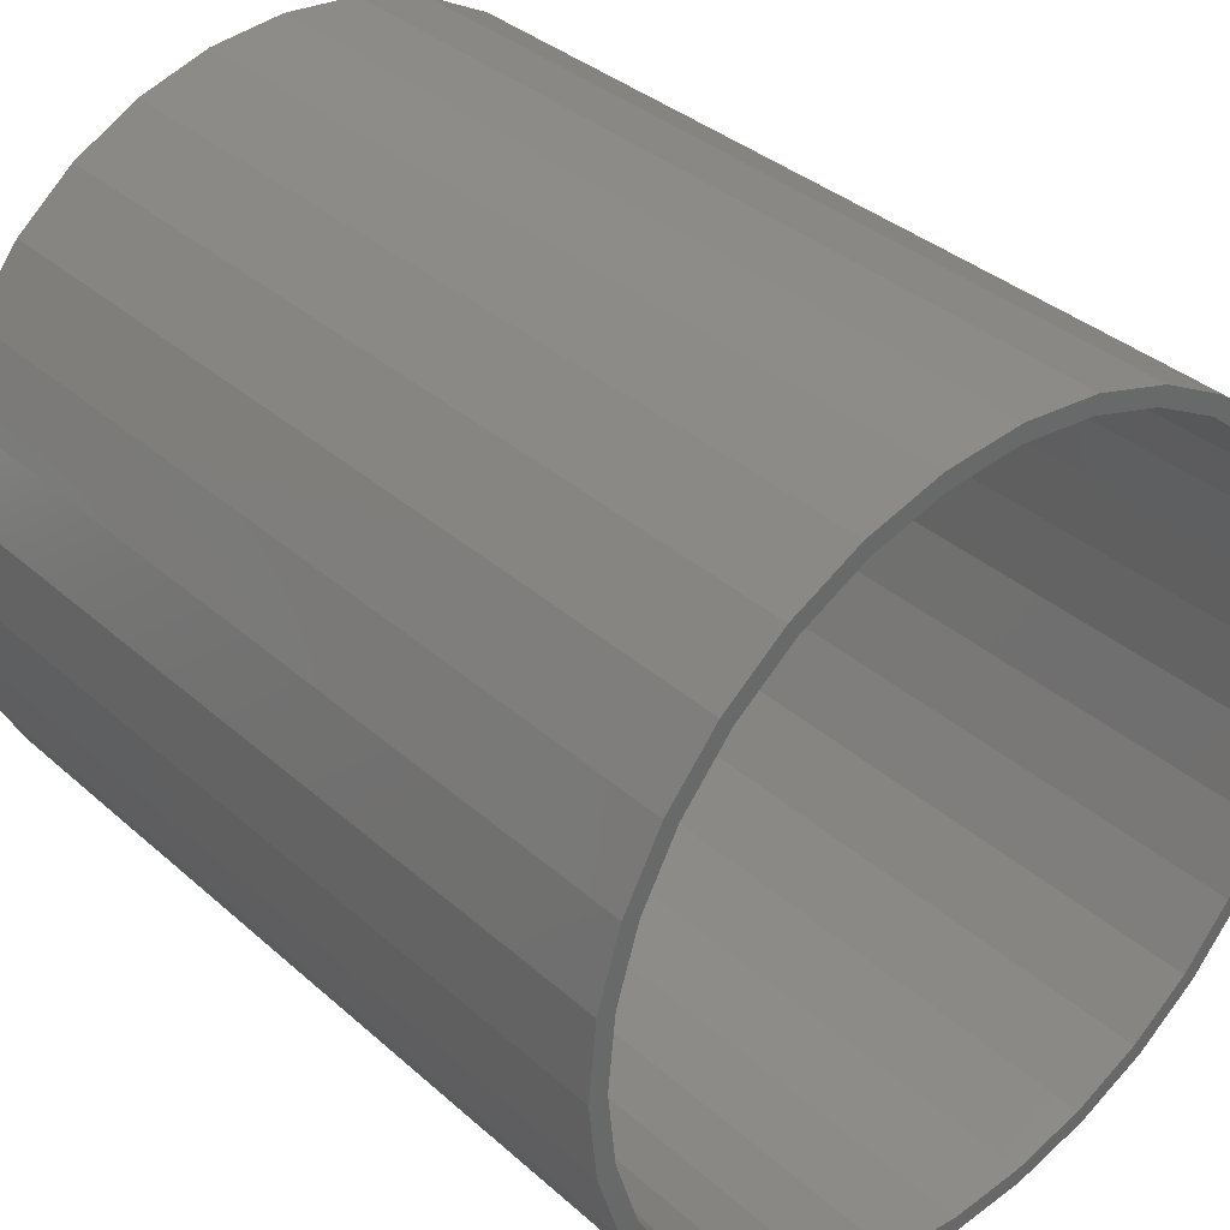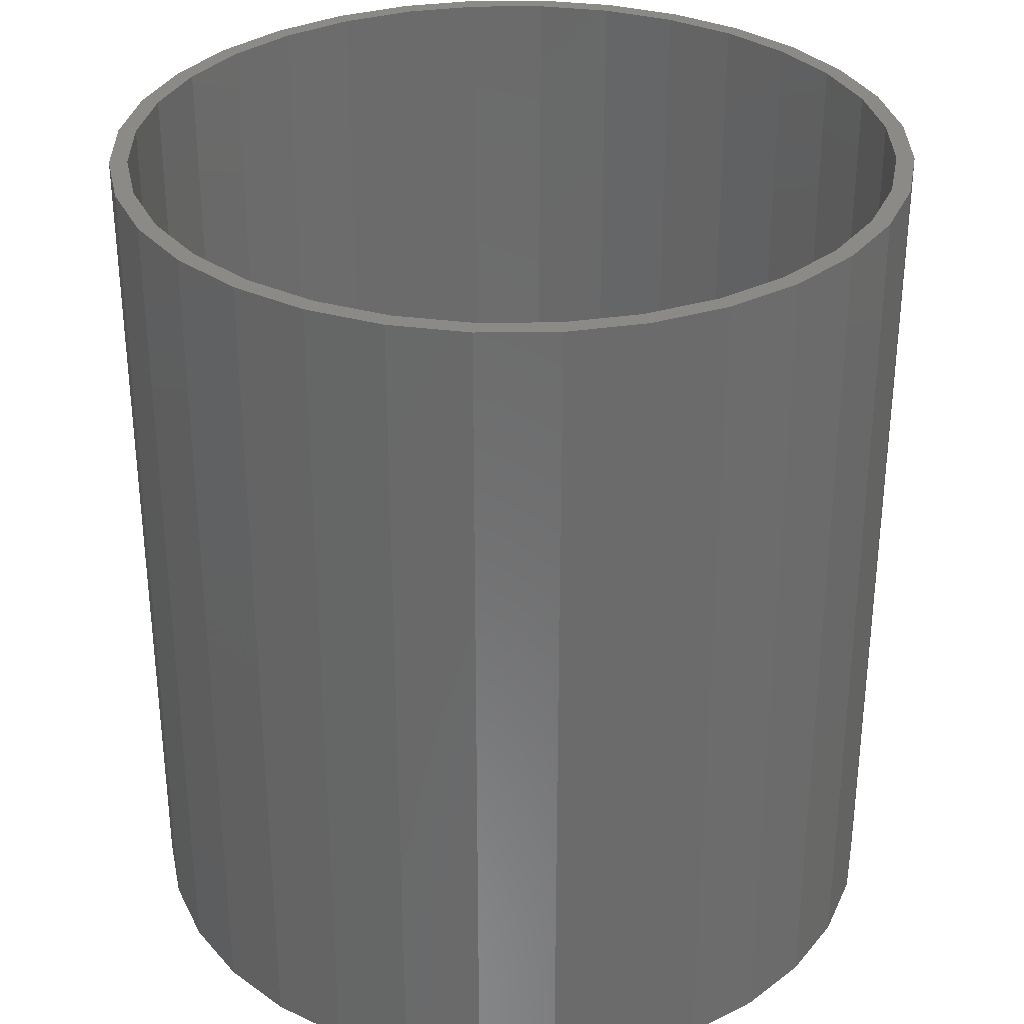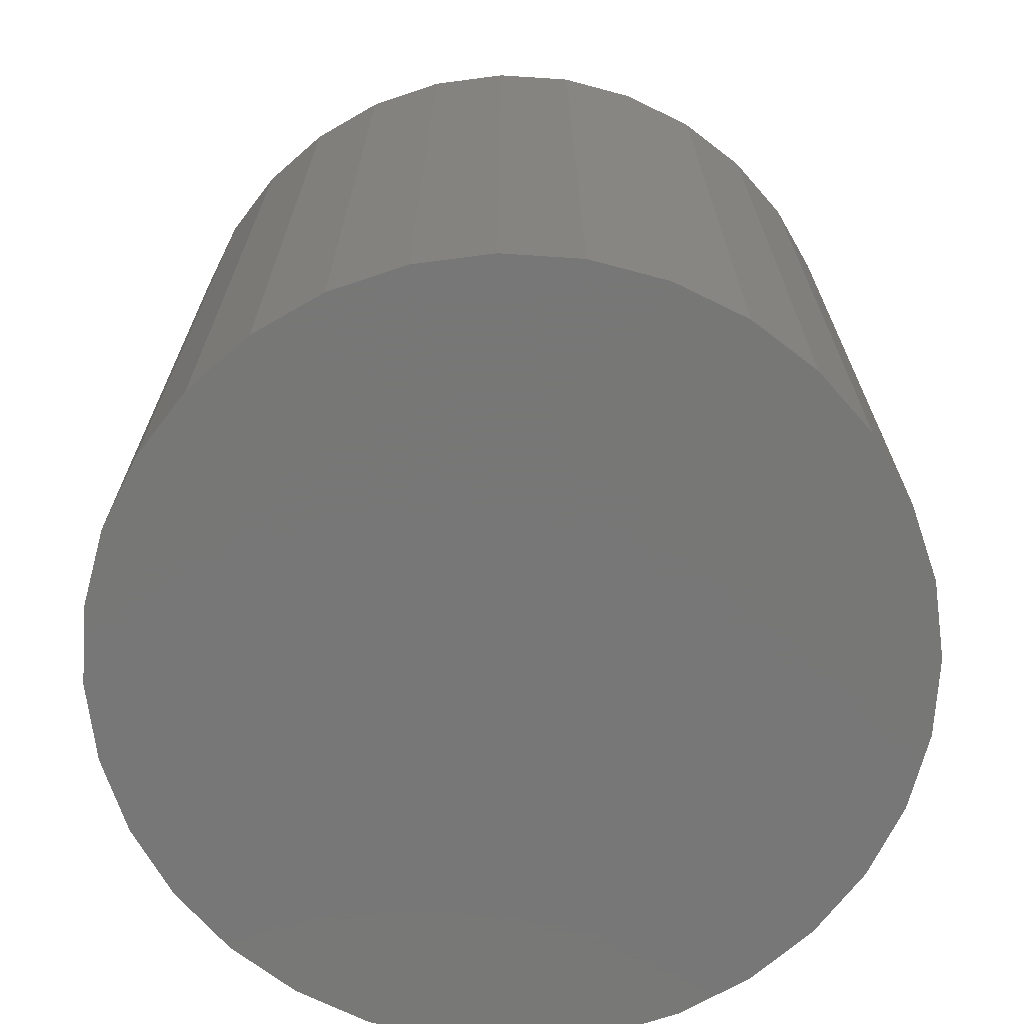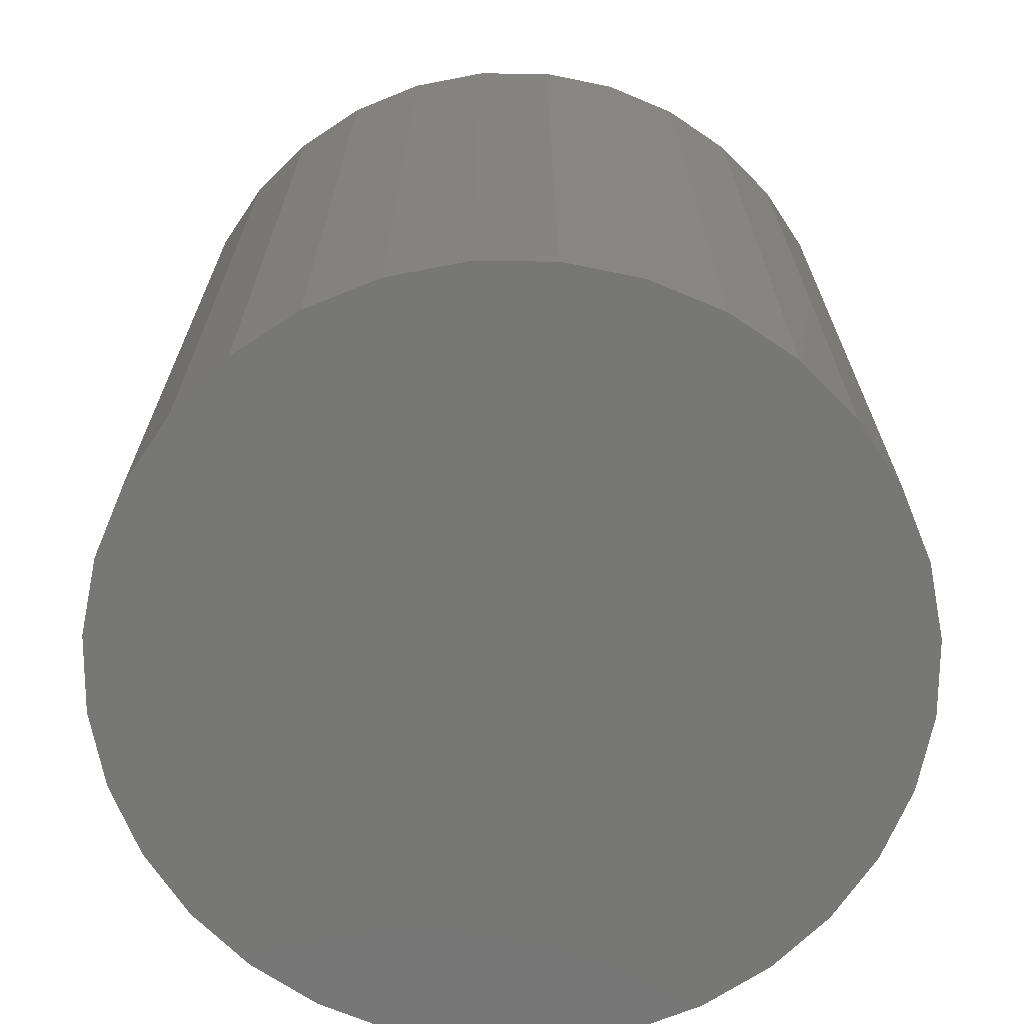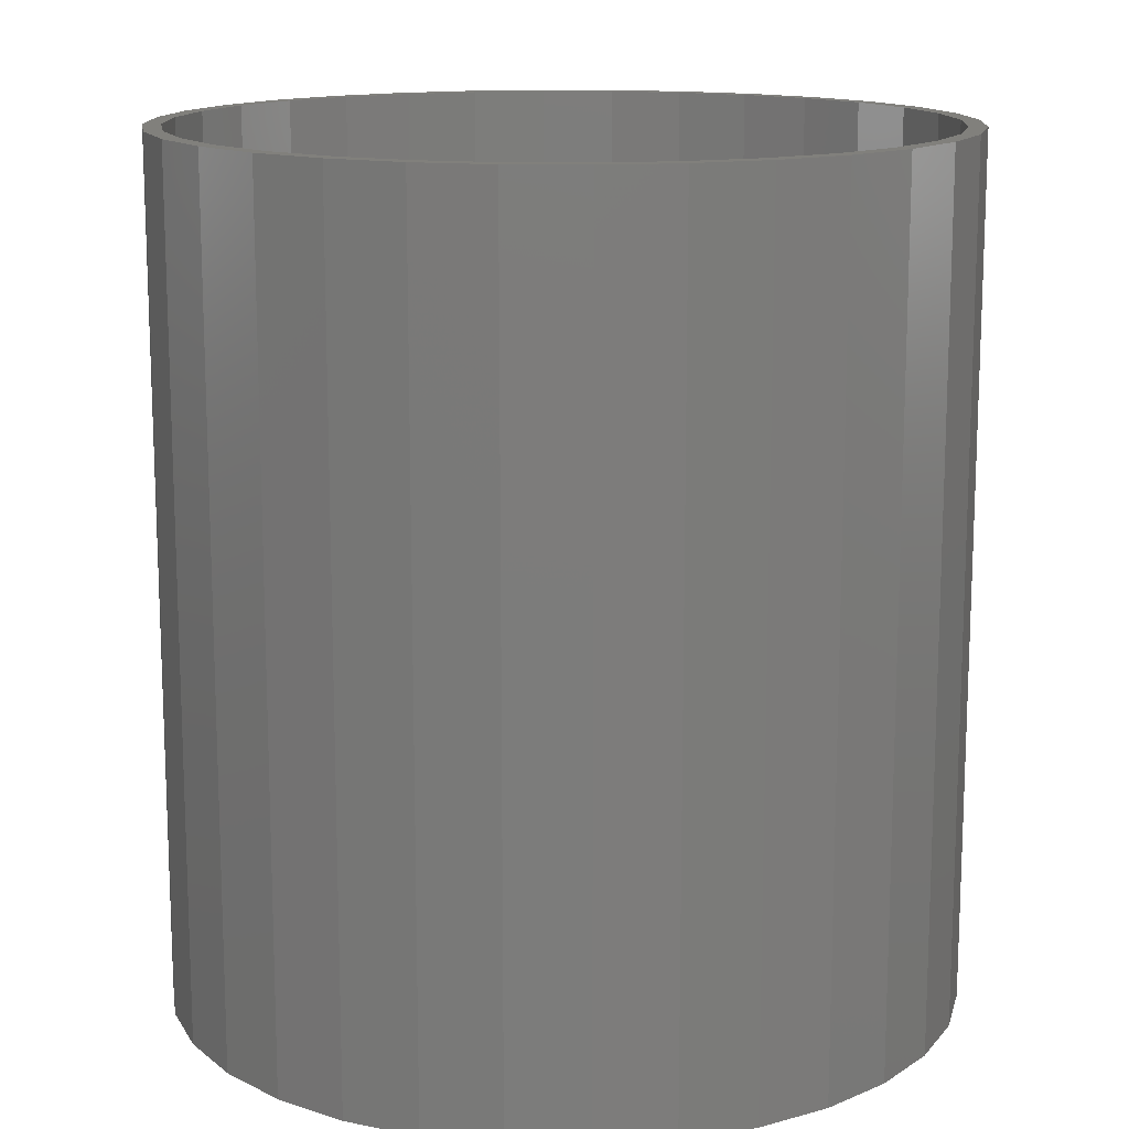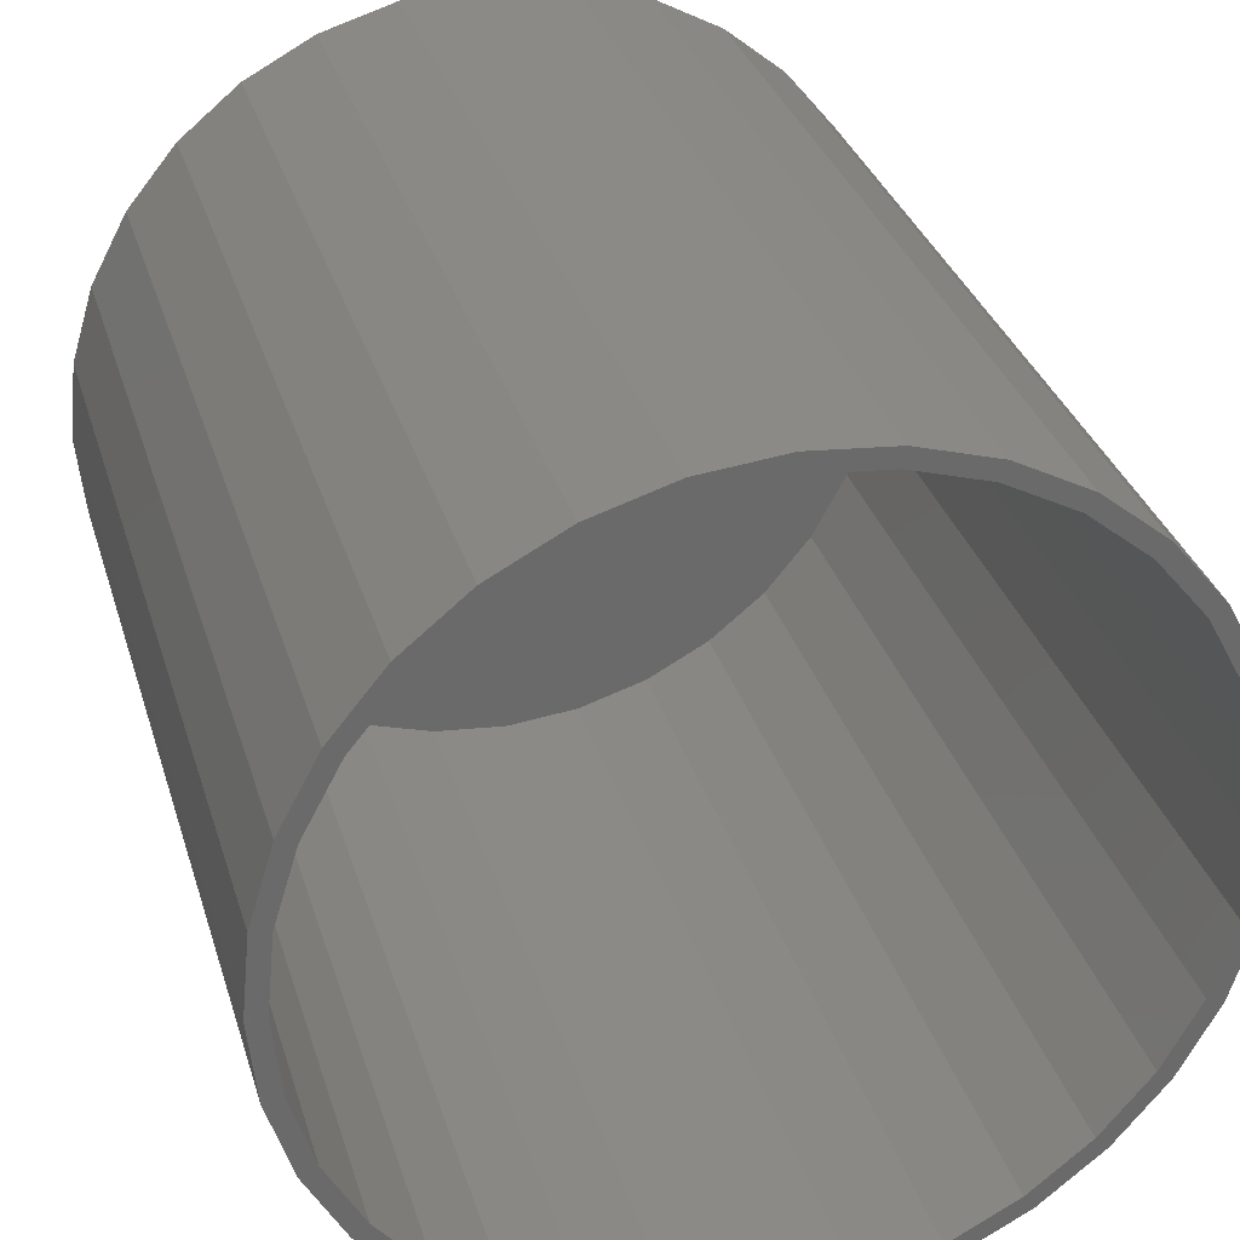
<metadata>
{"format":"stl","ext":"stl","renderer":"f3d","projection":"perspective","resolution":1024,"background":"white","views":[{"elev":35.6,"azim":-40.8,"up":"+Y"},{"elev":32.2,"azim":-107.6,"up":"+Z"},{"elev":-70.0,"azim":-76.9,"up":"+Z"},{"elev":-69.4,"azim":-39.7,"up":"+Z"},{"elev":14.0,"azim":-26.0,"up":"+Z"},{"elev":32.5,"azim":-15.9,"up":"+Y"}]}
</metadata>
<code>
# stl→obj: 128 verts, 252 faces
v -0.05959 0.3417 0.75
v -0.125 0.3219 0.75
v -0.05654 0.3264 0.75
v 0.008388 0.3328 0.75
v 0.008388 0.3484 0.75
v -0.05959 -0.3417 0.75
v -0.05654 -0.3264 0.75
v -0.125 -0.3219 0.75
v -0.119 -0.3075 0.75
v -0.1852 -0.2897 0.75
v -0.1765 -0.2767 0.75
v -0.238 -0.2464 0.75
v -0.2269 -0.2353 0.75
v -0.2813 -0.1936 0.75
v -0.2683 -0.1849 0.75
v -0.3135 -0.1333 0.75
v -0.2991 -0.1274 0.75
v -0.3334 -0.06798 0.75
v -0.318 -0.06493 0.75
v -0.34 4.267e-17 0.75
v -0.3244 -1.07e-16 0.75
v -0.3334 0.06798 0.75
v -0.318 0.06493 0.75
v -0.3135 0.1333 0.75
v -0.2991 0.1274 0.75
v -0.2813 0.1936 0.75
v -0.2683 0.1849 0.75
v -0.238 0.2464 0.75
v -0.2269 0.2353 0.75
v -0.1852 0.2897 0.75
v -0.1765 0.2767 0.75
v -0.119 0.3075 0.75
v 0.008388 -0.3328 0.75
v 0.008388 -0.3484 0.75
v 0.07332 -0.3264 0.75
v 0.07636 -0.3417 0.75
v 0.1417 -0.3219 0.75
v 0.07636 0.3417 0.75
v 0.07332 0.3264 0.75
v 0.1417 0.3219 0.75
v 0.1358 0.3075 0.75
v 0.202 0.2897 0.75
v 0.1933 0.2767 0.75
v 0.2548 0.2464 0.75
v 0.2437 0.2353 0.75
v 0.2981 0.1936 0.75
v 0.2851 0.1849 0.75
v 0.3303 0.1333 0.75
v 0.3159 0.1274 0.75
v 0.3501 0.06798 0.75
v 0.3348 0.06493 0.75
v 0.3568 0 0.75
v 0.3412 0 0.75
v 0.3501 -0.06798 0.75
v 0.3348 -0.06493 0.75
v 0.3303 -0.1333 0.75
v 0.3159 -0.1274 0.75
v 0.2981 -0.1936 0.75
v 0.2851 -0.1849 0.75
v 0.2548 -0.2464 0.75
v 0.2437 -0.2353 0.75
v 0.202 -0.2897 0.75
v 0.1933 -0.2767 0.75
v 0.1358 -0.3075 0.75
v 0.008388 -0.3328 0.007812
v 0.07332 -0.3264 0.007812
v 0.1358 -0.3075 0.007812
v 0.1933 -0.2767 0.007812
v 0.2437 -0.2353 0.007812
v 0.2851 -0.1849 0.007812
v 0.3159 -0.1274 0.007812
v 0.3348 -0.06493 0.007812
v 0.3412 2.141e-16 0.007812
v -0.05654 -0.3264 0.007812
v -0.119 -0.3075 0.007812
v -0.1765 -0.2767 0.007812
v -0.2269 -0.2353 0.007812
v -0.2683 -0.1849 0.007812
v -0.2991 -0.1274 0.007812
v -0.318 -0.06493 0.007812
v -0.3244 -1.07e-16 0.007812
v 0.008388 0.3328 0.007812
v -0.05654 0.3264 0.007812
v -0.119 0.3075 0.007812
v -0.1765 0.2767 0.007812
v -0.2269 0.2353 0.007812
v -0.2683 0.1849 0.007812
v -0.2991 0.1274 0.007812
v -0.318 0.06493 0.007812
v 0.07332 0.3264 0.007812
v 0.1358 0.3075 0.007812
v 0.1933 0.2767 0.007812
v 0.2437 0.2353 0.007812
v 0.2851 0.1849 0.007812
v 0.3159 0.1274 0.007812
v 0.3348 0.06493 0.007812
v 0.3568 -8.534e-17 -0.007812
v 0.3501 -0.06798 -0.007812
v 0.3303 -0.1333 -0.007812
v 0.2981 -0.1936 -0.007812
v 0.2548 -0.2464 -0.007812
v 0.202 -0.2897 -0.007812
v 0.1417 -0.3219 -0.007812
v 0.07636 -0.3417 -0.007812
v 0.008388 -0.3484 -0.007812
v -0.05959 -0.3417 -0.007812
v -0.125 -0.3219 -0.007812
v -0.1852 -0.2897 -0.007812
v -0.238 -0.2464 -0.007812
v -0.2813 -0.1936 -0.007812
v -0.3135 -0.1333 -0.007812
v -0.3334 -0.06798 -0.007812
v -0.34 4.267e-17 -0.007812
v -0.3334 0.06798 -0.007812
v -0.3135 0.1333 -0.007812
v -0.2813 0.1936 -0.007812
v -0.238 0.2464 -0.007812
v -0.1852 0.2897 -0.007812
v -0.125 0.3219 -0.007812
v -0.05959 0.3417 -0.007812
v 0.008388 0.3484 -0.007812
v 0.07636 0.3417 -0.007812
v 0.1417 0.3219 -0.007812
v 0.202 0.2897 -0.007812
v 0.2548 0.2464 -0.007812
v 0.2981 0.1936 -0.007812
v 0.3303 0.1333 -0.007812
v 0.3501 0.06798 -0.007812
f 1 2 3
f 1 3 4
f 1 4 5
f 6 7 8
f 8 7 9
f 8 9 10
f 10 9 11
f 10 11 12
f 12 11 13
f 12 13 14
f 14 13 15
f 14 15 16
f 16 15 17
f 16 17 18
f 18 17 19
f 18 19 20
f 20 19 21
f 20 21 22
f 22 21 23
f 22 23 24
f 24 23 25
f 24 25 26
f 26 25 27
f 26 27 28
f 28 27 29
f 28 29 30
f 30 29 31
f 30 31 2
f 2 31 32
f 2 32 3
f 7 6 33
f 33 6 34
f 33 34 35
f 35 34 36
f 35 36 37
f 5 4 38
f 38 4 39
f 38 39 40
f 40 39 41
f 40 41 42
f 42 41 43
f 42 43 44
f 44 43 45
f 44 45 46
f 46 45 47
f 46 47 48
f 48 47 49
f 48 49 50
f 50 49 51
f 50 51 52
f 52 51 53
f 52 53 54
f 54 53 55
f 54 55 56
f 56 55 57
f 56 57 58
f 58 57 59
f 58 59 60
f 60 59 61
f 60 61 62
f 62 61 63
f 62 63 37
f 37 63 64
f 37 64 35
f 65 35 66
f 66 35 64
f 66 64 67
f 67 64 63
f 67 63 68
f 68 63 61
f 68 61 69
f 69 61 59
f 69 59 70
f 70 59 57
f 70 57 71
f 71 57 55
f 71 55 72
f 72 55 53
f 72 53 73
f 35 65 33
f 33 65 74
f 33 74 7
f 7 74 75
f 7 75 9
f 9 75 76
f 9 76 11
f 11 76 77
f 11 77 13
f 13 77 78
f 13 78 15
f 15 78 79
f 15 79 17
f 17 79 80
f 17 80 19
f 19 80 81
f 19 81 21
f 82 3 83
f 83 3 32
f 83 32 84
f 84 32 31
f 84 31 85
f 85 31 29
f 85 29 86
f 86 29 27
f 86 27 87
f 87 27 25
f 87 25 88
f 88 25 23
f 88 23 89
f 89 23 21
f 89 21 81
f 3 82 4
f 4 82 90
f 4 90 39
f 39 90 91
f 39 91 41
f 41 91 92
f 41 92 43
f 43 92 93
f 43 93 45
f 45 93 94
f 45 94 47
f 47 94 95
f 47 95 49
f 49 95 96
f 49 96 51
f 51 96 73
f 51 73 53
f 97 52 98
f 98 52 54
f 98 54 99
f 99 54 56
f 99 56 100
f 100 56 58
f 100 58 101
f 101 58 60
f 101 60 102
f 102 60 62
f 102 62 103
f 103 62 37
f 103 37 104
f 104 37 36
f 104 36 105
f 105 36 34
f 105 34 106
f 106 34 6
f 106 6 107
f 107 6 8
f 107 8 108
f 108 8 10
f 108 10 109
f 109 10 12
f 109 12 110
f 110 12 14
f 110 14 111
f 111 14 16
f 111 16 112
f 112 16 18
f 112 18 113
f 113 18 20
f 113 20 114
f 114 20 22
f 114 22 115
f 115 22 24
f 115 24 116
f 116 24 26
f 116 26 117
f 117 26 28
f 117 28 118
f 118 28 30
f 118 30 119
f 119 30 2
f 119 2 120
f 120 2 1
f 120 1 121
f 121 1 5
f 121 5 122
f 122 5 38
f 122 38 123
f 123 38 40
f 123 40 124
f 124 40 42
f 124 42 125
f 125 42 44
f 125 44 126
f 126 44 46
f 126 46 127
f 127 46 48
f 127 48 128
f 128 48 50
f 128 50 97
f 97 50 52
f 121 122 120
f 105 106 104
f 104 106 107
f 104 107 103
f 103 107 108
f 103 108 102
f 102 108 109
f 102 109 101
f 101 109 110
f 101 110 100
f 100 110 111
f 100 111 99
f 99 111 112
f 99 112 98
f 98 112 113
f 98 113 97
f 97 113 114
f 97 114 128
f 128 114 115
f 128 115 127
f 127 115 116
f 127 116 126
f 126 116 117
f 126 117 125
f 125 117 118
f 125 118 124
f 124 118 119
f 124 119 123
f 123 119 120
f 123 120 122
f 83 90 82
f 90 83 91
f 91 83 84
f 91 84 92
f 92 84 85
f 92 85 93
f 93 85 86
f 93 86 94
f 94 86 87
f 94 87 95
f 95 87 88
f 95 88 96
f 96 88 89
f 96 89 73
f 73 89 81
f 73 81 72
f 72 81 80
f 72 80 71
f 71 80 79
f 71 79 70
f 70 79 78
f 70 78 69
f 69 78 77
f 69 77 68
f 68 77 76
f 68 76 67
f 67 76 75
f 67 75 66
f 66 75 74
f 66 74 65

</code>
